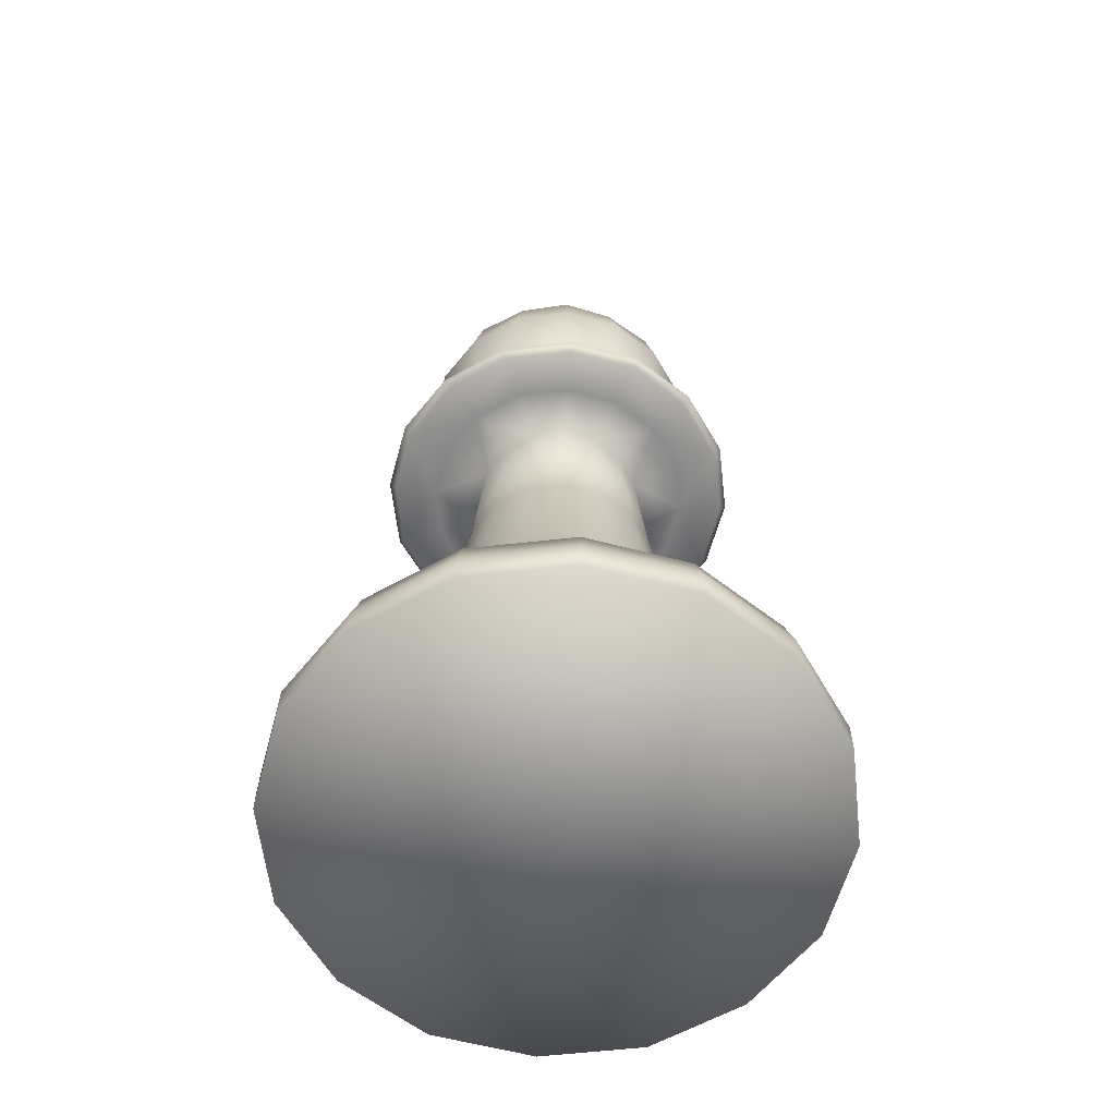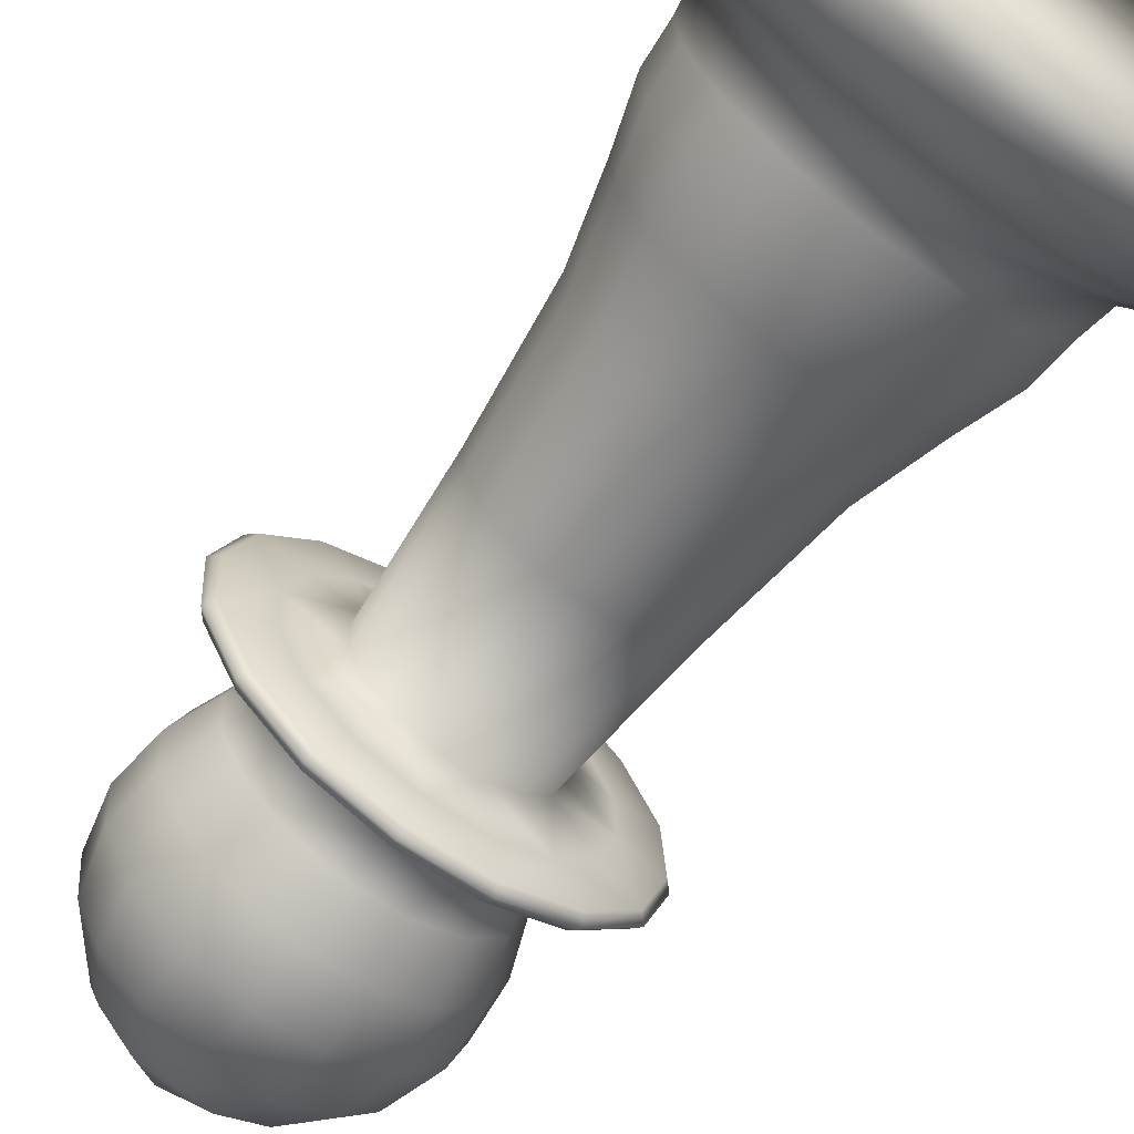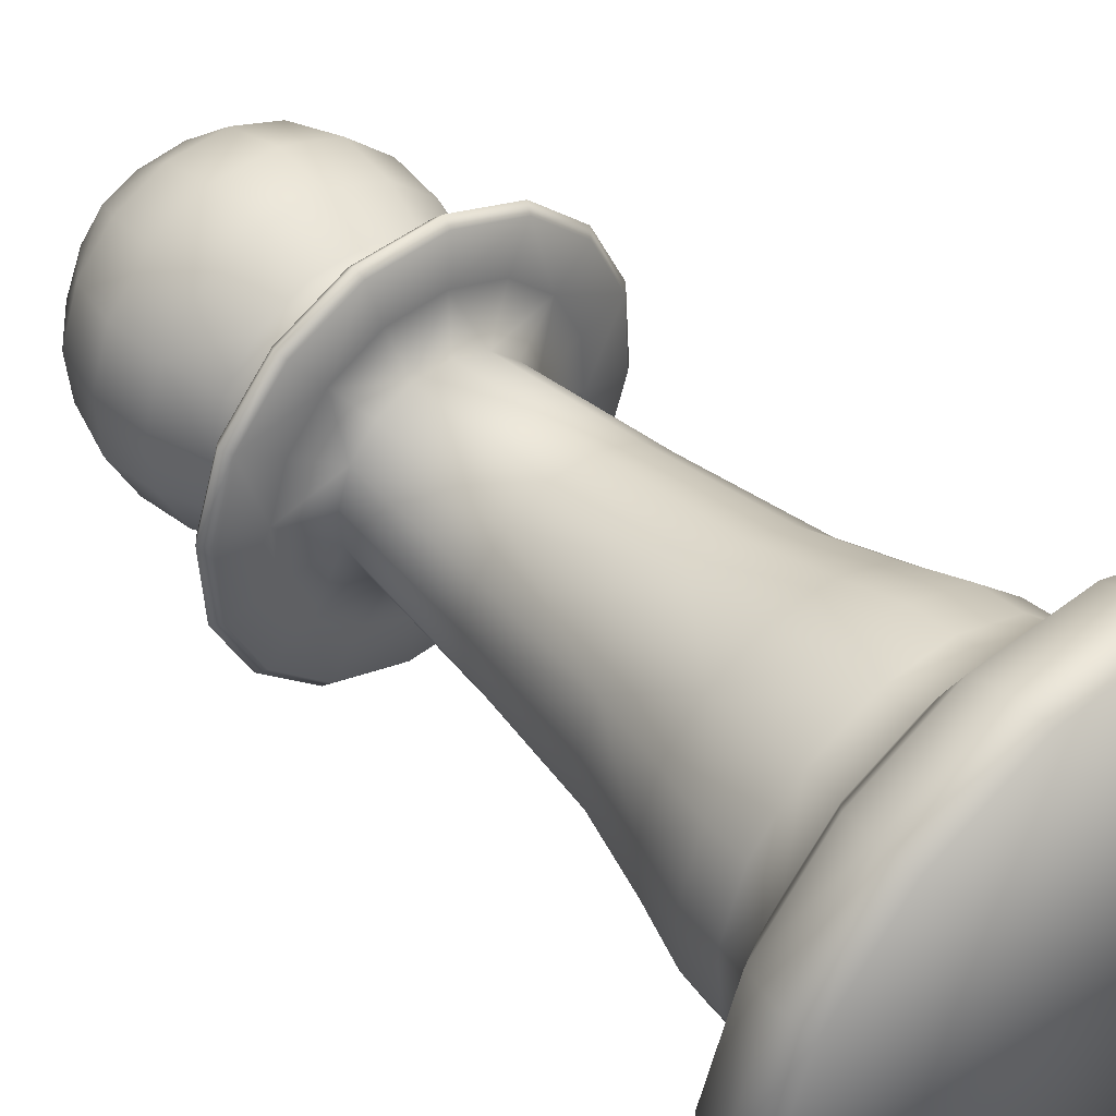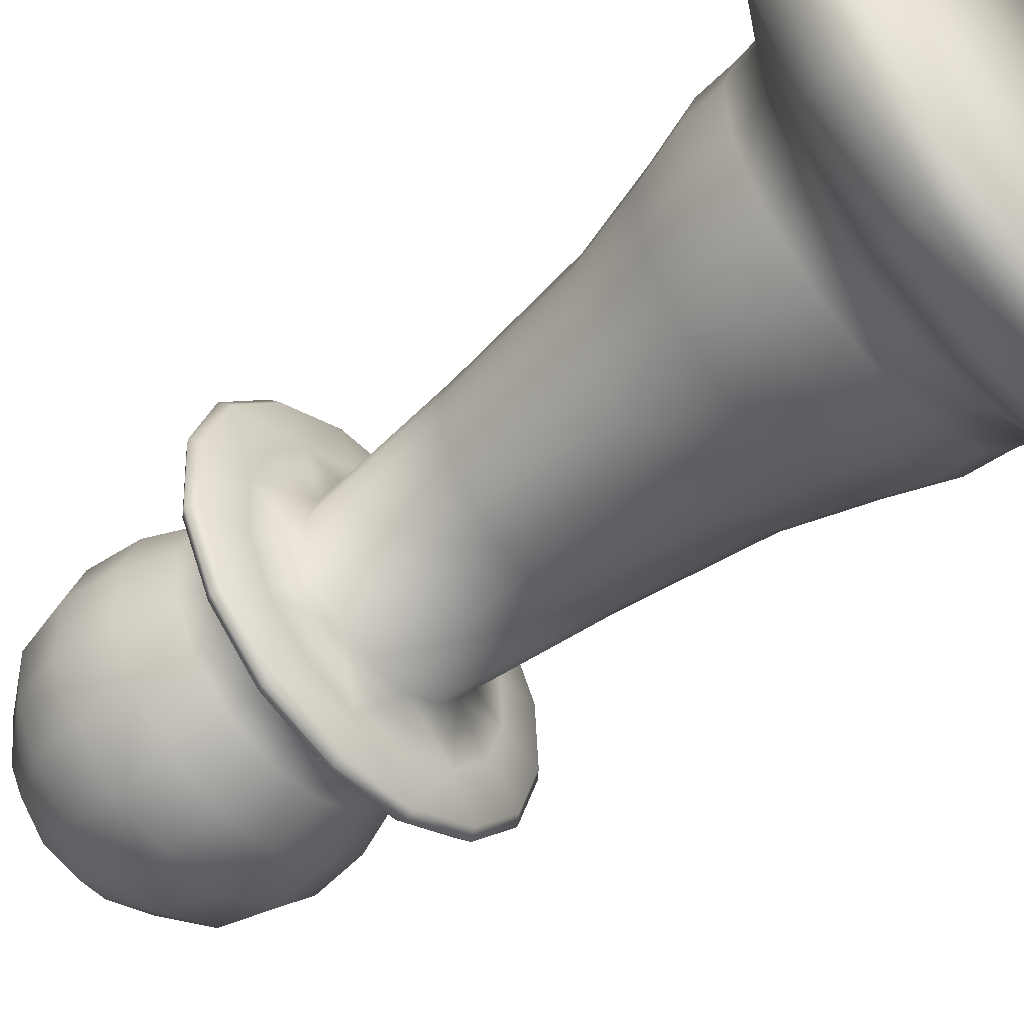
<metadata>
{"format":"obj","ext":"obj","renderer":"f3d","projection":"perspective","resolution":1024,"background":"white","views":[{"elev":-60.2,"azim":93.2,"up":"+Y"},{"elev":-66.8,"azim":-36.2,"up":"+Z"},{"elev":43.1,"azim":-40.7,"up":"+Z"},{"elev":-52.8,"azim":-48.3,"up":"+Z"}]}
</metadata>
<code>
o Pawn_Circle
v -0.256 0 -0.2048
v -0.7392 0.5749 -0.5756
v -0.1765 0.5749 0.3991
v 0.3479 0.5749 -0.2843
v -0.3355 0.5749 -0.8087
v -0.6268 0.5749 0.2784
v 0.2272 0.5749 0.166
v 0.1148 0.5749 -0.688
v -0.8598 0.5749 -0.1253
v -0.8173 3.011 -0.1309
v 0.1932 3.011 0.1399
v 0.3053 3.011 -0.2787
v -0.3299 3.011 -0.7661
v -0.7051 3.011 -0.5494
v -0.6006 3.011 0.2444
v 0.08868 3.011 -0.654
v -0.1821 3.011 0.3565
v -0.9012 0.3464 -0.6999
v -0.1498 0.3464 0.6015
v 0.5504 0.3464 -0.311
v -0.3621 0.3464 -1.011
v -0.7511 0.3464 0.4404
v 0.3893 0.3464 0.2903
v 0.2391 0.3464 -0.85
v -1.062 0.3464 -0.09864
v -1.065 0.1256 -0.8259
v -0.1228 0.1256 0.8068
v 0.7557 0.1256 -0.338
v -0.3892 0.1256 -1.216
v -0.8771 0.1256 0.6047
v 0.5535 0.1256 0.4164
v 0.3652 0.1256 -1.014
v -1.268 0.1256 -0.07161
v -0.7801 0.9376 -0.1358
v 0.1634 0.9376 0.117
v 0.2682 0.9376 -0.2738
v -0.325 0.9376 -0.7289
v -0.6754 0.9376 -0.5266
v -0.5778 0.9376 0.2146
v 0.06585 0.9376 -0.6242
v -0.187 0.9376 0.3193
v -0.1621 2.358 0.5086
v -0.02306 1.737 -0.5083
v 0.182 2.358 -0.7756
v -0.5595 1.737 -0.4377
v -0.3499 2.358 -0.9182
v -0.4889 1.737 0.09874
v -0.6353 1.737 -0.1549
v -0.3059 1.737 -0.5841
v 0.4574 2.358 -0.2987
v 0.1234 1.737 -0.2547
v -0.206 1.737 0.1745
v 0.04756 1.737 0.02812
v 0.3149 2.358 0.2332
v -0.694 2.358 0.366
v -0.9693 2.358 -0.1109
v -0.8268 2.358 -0.6428
v -0.8022 2.429 -0.1329
v 0.1811 2.429 0.1306
v 0.2903 2.429 -0.2767
v -0.3279 2.429 -0.7511
v -0.6931 2.429 -0.5402
v -0.5914 2.429 0.2323
v 0.07944 2.429 -0.6419
v -0.1841 2.429 0.3415
v 0.261 2.315 -0.2729
v -0.1879 2.315 0.3122
v 0.1577 2.315 0.1126
v -0.324 2.315 -0.7218
v -0.5734 2.315 0.2089
v -0.3051 3.401 -0.5782
v -0.02668 3.401 -0.5036
v 0.04284 3.401 0.02449
v -0.6696 2.315 -0.5222
v -0.7729 2.315 -0.1367
v 0.06145 2.315 -0.6185
v 0.1175 3.401 -0.254
v -0.4853 3.401 0.09402
v -0.2068 3.401 0.1686
v -0.5548 3.401 -0.4341
v -0.6294 3.401 -0.1556
v -0.7285 2.63 -0.1426
v 0.1221 2.63 0.08532
v 0.2165 2.63 -0.267
v -0.3182 2.63 -0.6773
v -0.6341 2.63 -0.4949
v -0.5461 2.63 0.1733
v 0.03414 2.63 -0.5829
v -0.1938 2.63 0.2677
v -1.267 0 -0.07163
v -0.877 0 0.6046
v -0.1228 0 0.8067
v 0.5534 0 0.4163
v 0.7555 0 -0.338
v 0.3651 0 -1.014
v -0.3891 0 -1.216
v -1.065 0 -0.8258
v -0.5717 3.445 -0.2894
v -0.7678 0.1256 -1.091
v 0.2558 0.1256 0.6816
v 0.6305 0.1256 -0.7166
v -1.245 0.1256 -0.4697
v -0.5209 0.1256 0.7839
v 0.7327 0.1256 0.06012
v 0.008942 0.1256 -1.193
v -1.142 0.1256 0.307
v -0.7295 0.7252 -0.5681
v -0.1781 0.7252 0.3869
v 0.3358 0.7252 -0.2827
v -0.3339 0.7252 -0.7965
v -0.6193 0.7252 0.2687
v 0.2175 0.7252 0.1585
v 0.1074 0.7252 -0.6783
v -0.8477 0.7252 -0.1269
v -0.3236 3.217 -0.7185
v -0.1883 3.217 0.309
v -0.6671 3.217 -0.5202
v 0.2578 3.217 -0.2724
v -0.7697 3.217 -0.1372
v 0.1551 3.217 0.1107
v -0.5714 3.217 0.2063
v 0.05948 3.217 -0.6159
v -0.1187 0.9376 -0.717
v -0.3932 0.9376 0.3074
v -0.7682 0.9376 -0.342
v 0.2563 0.9376 -0.06754
v 0.2033 0.9376 -0.4699
v -0.5211 0.9376 -0.6641
v -0.7152 0.9376 0.06036
v 0.009183 0.9376 0.2545
v -0.5615 0.5749 -0.7339
v 0.04952 0.5749 0.3243
v 0.2732 0.5749 -0.5103
v -0.8461 0.5749 -0.3629
v -0.4141 0.5749 0.3854
v 0.3342 0.5749 -0.04666
v -0.09784 0.5749 -0.795
v -0.7851 0.5749 0.1007
v -0.7572 0.4463 -0.5894
v -0.1735 0.4463 0.4216
v 0.3704 0.4463 -0.2873
v -0.3384 0.4463 -0.8312
v -0.6406 0.4463 0.2965
v 0.2453 0.4463 0.1798
v 0.1287 0.4463 -0.7061
v -0.8824 0.4463 -0.1223
v -0.6639 0.3464 -0.9113
v 0.152 0.3464 0.5017
v 0.4506 0.3464 -0.6127
v -1.044 0.3464 -0.4159
v -0.4671 0.3464 0.5833
v 0.5321 0.3464 0.006362
v -0.04482 0.3464 -0.9928
v -0.9625 0.3464 0.2031
v -1.036 0.2457 -0.8034
v -0.1276 0.2457 0.7701
v 0.7189 0.2457 -0.3331
v -0.3843 0.2457 -1.18
v -0.8546 0.2457 0.5753
v 0.5241 0.2457 0.3938
v 0.3426 0.2457 -0.9849
v -1.231 0.2457 -0.07644
v -0.109 3.011 -0.7534
v -0.403 3.011 0.3438
v -0.8046 3.011 -0.3518
v 0.2926 3.011 -0.0578
v 0.2359 3.011 -0.4888
v -0.5399 3.011 -0.6966
v -0.7478 3.011 0.07917
v 0.02799 3.011 0.2871
v -0.7009 1.226 -0.1462
v 0.1001 1.226 0.06842
v 0.189 1.226 -0.2634
v -0.3146 1.226 -0.6498
v -0.612 1.226 -0.478
v -0.5292 1.226 0.1513
v 0.01724 1.226 -0.5608
v -0.1974 1.226 0.2402
v -0.7612 2.315 -0.3402
v -0.3913 2.315 0.3004
v 0.2493 2.315 -0.06942
v -0.1206 2.315 -0.71
v 0.4283 2.393 -0.2949
v 0.2916 2.393 0.2153
v -0.3461 2.393 -0.889
v -0.9402 2.393 -0.1147
v 0.1642 2.393 -0.7523
v -0.6761 2.393 0.3427
v -0.1659 2.393 0.4795
v -0.8035 2.393 -0.6249
v 0.1147 1.737 -0.1055
v -0.3553 1.737 0.1659
v -0.1566 1.737 -0.5755
v -0.6267 1.737 -0.3041
v -0.2125 2.279 0.1253
v -0.4587 2.279 0.05935
v -0.5201 2.279 -0.4075
v -0.05329 2.279 -0.4689
v -0.2994 2.279 -0.5349
v 0.008165 2.279 -0.002113
v -0.5861 2.279 -0.1613
v 0.07412 2.279 -0.2483
v -0.709 2.315 0.05674
v -0.5175 2.315 -0.6578
v 0.005556 2.315 0.2482
v 0.197 2.315 -0.4663
v -0.06407 1.737 0.1276
v -0.4479 1.737 -0.5372
v 0.07641 1.737 -0.3967
v -0.5884 1.737 -0.01289
v -0.1129 2.429 -0.7387
v -0.399 2.429 0.3291
v -0.7898 2.429 -0.3478
v 0.2779 2.429 -0.06174
v 0.2227 2.429 -0.4811
v -0.5323 2.429 -0.6835
v -0.7346 2.429 0.07156
v 0.02038 2.429 0.2739
v -0.6753 2.484 -0.1496
v 0.07955 2.484 0.05266
v 0.1633 2.484 -0.26
v -0.3112 2.484 -0.6241
v -0.5915 2.484 -0.4622
v -0.5134 2.484 0.1307
v 0.001482 2.484 -0.5403
v -0.2008 2.484 0.2145
v -0.8033 2.328 -0.6248
v -0.676 2.328 0.3426
v 0.2914 2.328 0.2152
v -0.94 2.328 -0.1147
v -0.06917 2.358 -0.902
v -0.4428 2.358 0.4924
v -0.9531 2.358 -0.3916
v 0.4412 2.358 -0.01799
v 0.428 2.328 -0.2948
v 0.164 2.328 -0.7521
v -0.1659 2.328 0.4792
v -0.346 2.328 -0.8888
v 0.05976 3.445 -0.1202
v -0.3406 3.445 0.1109
v -0.1714 3.445 -0.5205
v 0.3691 2.358 -0.5657
v -0.6169 2.358 -0.8299
v -0.881 2.358 0.1561
v 0.1049 2.358 0.4203
v 0.0271 3.445 -0.3682
v -0.4194 3.445 -0.4879
v -0.5391 3.445 -0.04136
v -0.09254 3.445 0.07828
v -0.1322 2.63 -0.6666
v -0.3797 2.63 0.257
v -0.7177 2.63 -0.3285
v 0.2058 2.63 -0.08106
v 0.158 2.63 -0.4438
v -0.495 2.63 -0.6188
v -0.67 2.63 0.03423
v -0.01695 2.63 0.2092
v -0.7957 2.807 -0.1337
v 0.1759 2.807 0.1266
v 0.2837 2.807 -0.2758
v -0.327 2.807 -0.7445
v -0.6878 2.807 -0.5362
v -0.5874 2.807 0.2271
v 0.0754 2.807 -0.6367
v -0.1849 2.807 0.3349
v -1.244 0 -0.4697
v -1.142 0 0.3069
v -0.5208 0 0.7837
v 0.2557 0 0.6815
v 0.7325 0 0.06008
v 0.6303 0 -0.7165
v 0.008896 0 -1.193
v -0.7677 0 -1.091
v -0.256 3.641 -0.2048
v -0.8343 0.7252 -0.3598
v -0.5553 0.7252 -0.7233
v -0.4109 0.7252 0.3735
v 0.04339 0.7252 0.3137
v 0.3223 0.7252 -0.04983
v 0.2625 0.7252 -0.5042
v -0.101 0.7252 -0.7831
v -0.7745 0.7252 0.09456
v -0.1247 3.228 -0.6946
v 0.2338 3.228 -0.07355
v -0.3872 3.228 0.285
v -0.7458 3.228 -0.336
v 0.1832 3.228 -0.4583
v -0.002436 3.228 0.2343
v -0.5095 3.228 -0.6439
v -0.6951 3.228 0.04874
v -0.5729 0.4463 -0.7537
v 0.06093 0.4463 0.3441
v 0.2929 0.4463 -0.5217
v -0.8682 0.4463 -0.3688
v -0.42 0.4463 0.4074
v 0.3562 0.4463 -0.04075
v -0.09193 0.4463 -0.817
v -0.8049 0.4463 0.1121
v -0.7492 0.2457 -1.059
v 0.2372 0.2457 0.6495
v 0.5983 0.2457 -0.698
v -1.209 0.2457 -0.4601
v -0.5113 0.2457 0.748
v 0.6968 0.2457 0.05051
v -0.000673 0.2457 -1.158
v -1.11 0.2457 0.2884
v -0.1395 1.226 -0.6397
v -0.3725 1.226 0.2301
v -0.6908 1.226 -0.3213
v 0.1789 1.226 -0.08827
v 0.1339 1.226 -0.4299
v -0.4811 1.226 -0.5947
v -0.6459 1.226 0.02031
v -0.03087 1.226 0.1851
v 0.3436 2.393 -0.551
v -0.6021 2.393 -0.8044
v -0.8555 2.393 0.1414
v 0.09019 2.393 0.3948
v -0.07679 2.393 -0.8735
v -0.4352 2.393 0.4639
v -0.9247 2.393 -0.384
v 0.4128 2.393 -0.02561
v 0.06663 2.279 -0.1184
v -0.5786 2.279 -0.2912
v -0.3424 2.279 0.1178
v -0.1695 2.279 -0.5274
v -0.08898 2.279 0.08444
v -0.5452 2.279 -0.0378
v -0.423 2.279 -0.494
v 0.03326 2.279 -0.3718
v -0.1462 2.484 -0.6146
v -0.3658 2.484 0.205
v -0.6658 2.484 -0.3146
v 0.1538 2.484 -0.09499
v 0.1114 2.484 -0.4169
v -0.4681 2.484 -0.5722
v -0.6234 2.484 0.007328
v -0.04385 2.484 0.1626
v -0.07685 2.328 -0.8733
v 0.4125 2.328 -0.02567
v -0.4351 2.328 0.4637
v -0.9245 2.328 -0.3839
v 0.3434 2.328 -0.5508
v 0.09007 2.328 0.3946
v -0.602 2.328 -0.8042
v -0.8553 2.328 0.1413
v -0.1146 2.807 -0.7322
v -0.3973 2.807 0.3227
v -0.7834 2.807 -0.3461
v 0.2715 2.807 -0.06346
v 0.2169 2.807 -0.4778
v -0.529 2.807 -0.6777
v -0.7289 2.807 0.06823
v 0.01706 2.807 0.2681
f 1 91 267 90
f 1 90 266 97
f 1 97 273 96
f 1 96 272 95
f 1 95 271 94
f 1 94 270 93
f 1 93 269 92
f 1 92 268 91
f 2 131 291 139
f 2 139 294 134
f 2 134 275 107
f 2 107 276 131
f 3 140 292 132
f 3 132 278 108
f 3 108 277 135
f 3 135 295 140
f 4 141 293 133
f 4 133 280 109
f 4 109 279 136
f 4 136 296 141
f 5 142 291 131
f 5 131 276 110
f 5 110 281 137
f 5 137 297 142
f 6 143 295 135
f 6 135 277 111
f 6 111 282 138
f 6 138 298 143
f 7 144 296 136
f 7 136 279 112
f 7 112 278 132
f 7 132 292 144
f 8 145 297 137
f 8 137 281 113
f 8 113 280 133
f 8 133 293 145
f 9 146 298 138
f 9 138 282 114
f 9 114 275 134
f 9 134 294 146
f 10 258 353 169
f 10 169 290 119
f 10 119 286 165
f 10 165 349 258
f 11 259 350 166
f 11 166 284 120
f 11 120 288 170
f 11 170 354 259
f 12 260 351 167
f 12 167 287 118
f 12 118 284 166
f 12 166 350 260
f 13 261 352 168
f 13 168 289 115
f 13 115 283 163
f 13 163 347 261
f 14 168 352 262
f 14 262 349 165
f 14 165 286 117
f 14 117 289 168
f 15 263 348 164
f 15 164 285 121
f 15 121 290 169
f 15 169 353 263
f 16 264 347 163
f 16 163 283 122
f 16 122 287 167
f 16 167 351 264
f 17 265 354 170
f 17 170 288 116
f 17 116 285 164
f 17 164 348 265
f 18 147 299 155
f 18 155 302 150
f 18 150 294 139
f 18 139 291 147
f 19 156 300 148
f 19 148 292 140
f 19 140 295 151
f 19 151 303 156
f 20 157 301 149
f 20 149 293 141
f 20 141 296 152
f 20 152 304 157
f 21 158 299 147
f 21 147 291 142
f 21 142 297 153
f 21 153 305 158
f 22 159 303 151
f 22 151 295 143
f 22 143 298 154
f 22 154 306 159
f 23 160 304 152
f 23 152 296 144
f 23 144 292 148
f 23 148 300 160
f 24 161 305 153
f 24 153 297 145
f 24 145 293 149
f 24 149 301 161
f 25 162 306 154
f 25 154 298 146
f 25 146 294 150
f 25 150 302 162
f 26 99 273 97
f 26 97 266 102
f 26 102 302 155
f 26 155 299 99
f 27 92 269 100
f 27 100 300 156
f 27 156 303 103
f 27 103 268 92
f 28 94 271 101
f 28 101 301 157
f 28 157 304 104
f 28 104 270 94
f 29 96 273 99
f 29 99 299 158
f 29 158 305 105
f 29 105 272 96
f 30 91 268 103
f 30 103 303 159
f 30 159 306 106
f 30 106 267 91
f 31 93 270 104
f 31 104 304 160
f 31 160 300 100
f 31 100 269 93
f 32 95 272 105
f 32 105 305 161
f 32 161 301 101
f 32 101 271 95
f 33 90 267 106
f 33 106 306 162
f 33 162 302 102
f 33 102 266 90
f 34 114 282 129
f 34 129 313 171
f 34 171 309 125
f 34 125 275 114
f 35 112 279 126
f 35 126 310 172
f 35 172 314 130
f 35 130 278 112
f 36 109 280 127
f 36 127 311 173
f 36 173 310 126
f 36 126 279 109
f 37 110 276 128
f 37 128 312 174
f 37 174 307 123
f 37 123 281 110
f 38 128 276 107
f 38 107 275 125
f 38 125 309 175
f 38 175 312 128
f 39 111 277 124
f 39 124 308 176
f 39 176 313 129
f 39 129 282 111
f 40 113 281 123
f 40 123 307 177
f 40 177 311 127
f 40 127 280 113
f 41 108 278 130
f 41 130 314 178
f 41 178 308 124
f 41 124 277 108
f 42 237 344 245
f 42 245 318 189
f 42 189 320 232
f 42 232 341 237
f 43 177 307 193
f 43 193 326 198
f 43 198 330 209
f 43 209 311 177
f 44 236 339 231
f 44 231 319 187
f 44 187 315 242
f 44 242 343 236
f 45 208 312 175
f 45 175 309 194
f 45 194 324 197
f 45 197 329 208
f 46 238 345 243
f 46 243 316 185
f 46 185 319 231
f 46 231 339 238
f 47 176 308 192
f 47 192 325 196
f 47 196 328 210
f 47 210 313 176
f 48 171 313 210
f 48 210 328 201
f 48 201 324 194
f 48 194 309 171
f 49 174 312 208
f 49 208 329 199
f 49 199 326 193
f 49 193 307 174
f 50 235 343 242
f 50 242 315 183
f 50 183 322 234
f 50 234 340 235
f 51 173 311 209
f 51 209 330 202
f 51 202 323 191
f 51 191 310 173
f 52 178 314 207
f 52 207 327 195
f 52 195 325 192
f 52 192 308 178
f 53 172 310 191
f 53 191 323 200
f 53 200 327 207
f 53 207 314 172
f 54 229 340 234
f 54 234 322 184
f 54 184 318 245
f 54 245 344 229
f 55 228 341 232
f 55 232 320 188
f 55 188 317 244
f 55 244 346 228
f 56 230 346 244
f 56 244 317 186
f 56 186 321 233
f 56 233 342 230
f 57 243 345 227
f 57 227 342 233
f 57 233 321 190
f 57 190 316 243
f 58 186 317 217
f 58 217 337 219
f 58 219 333 213
f 58 213 321 186
f 59 184 322 214
f 59 214 334 220
f 59 220 338 218
f 59 218 318 184
f 60 183 315 215
f 60 215 335 221
f 60 221 334 214
f 60 214 322 183
f 61 185 316 216
f 61 216 336 222
f 61 222 331 211
f 61 211 319 185
f 62 216 316 190
f 62 190 321 213
f 62 213 333 223
f 62 223 336 216
f 63 188 320 212
f 63 212 332 224
f 63 224 337 217
f 63 217 317 188
f 64 187 319 211
f 64 211 331 225
f 64 225 335 215
f 64 215 315 187
f 65 189 318 218
f 65 218 338 226
f 65 226 332 212
f 65 212 320 189
f 66 202 330 206
f 66 206 343 235
f 66 235 340 181
f 66 181 323 202
f 67 195 327 205
f 67 205 344 237
f 67 237 341 180
f 67 180 325 195
f 68 200 323 181
f 68 181 340 229
f 68 229 344 205
f 68 205 327 200
f 69 199 329 204
f 69 204 345 238
f 69 238 339 182
f 69 182 326 199
f 70 196 325 180
f 70 180 341 228
f 70 228 346 203
f 70 203 328 196
f 71 115 289 247
f 71 247 274 241
f 71 241 283 115
f 72 122 283 241
f 72 241 274 246
f 72 246 287 122
f 73 120 284 239
f 73 239 274 249
f 73 249 288 120
f 74 204 329 197
f 74 197 324 179
f 74 179 342 227
f 74 227 345 204
f 75 201 328 203
f 75 203 346 230
f 75 230 342 179
f 75 179 324 201
f 76 198 326 182
f 76 182 339 236
f 76 236 343 206
f 76 206 330 198
f 77 118 287 246
f 77 246 274 239
f 77 239 284 118
f 78 121 285 240
f 78 240 274 248
f 78 248 290 121
f 79 116 288 249
f 79 249 274 240
f 79 240 285 116
f 80 247 289 117
f 80 117 286 98
f 80 98 274 247
f 81 119 290 248
f 81 248 274 98
f 81 98 286 119
f 82 219 337 256
f 82 256 353 258
f 82 258 349 252
f 82 252 333 219
f 83 220 334 253
f 83 253 350 259
f 83 259 354 257
f 83 257 338 220
f 84 221 335 254
f 84 254 351 260
f 84 260 350 253
f 84 253 334 221
f 85 222 336 255
f 85 255 352 261
f 85 261 347 250
f 85 250 331 222
f 86 255 336 223
f 86 223 333 252
f 86 252 349 262
f 86 262 352 255
f 87 224 332 251
f 87 251 348 263
f 87 263 353 256
f 87 256 337 224
f 88 225 331 250
f 88 250 347 264
f 88 264 351 254
f 88 254 335 225
f 89 226 338 257
f 89 257 354 265
f 89 265 348 251
f 89 251 332 226

</code>
